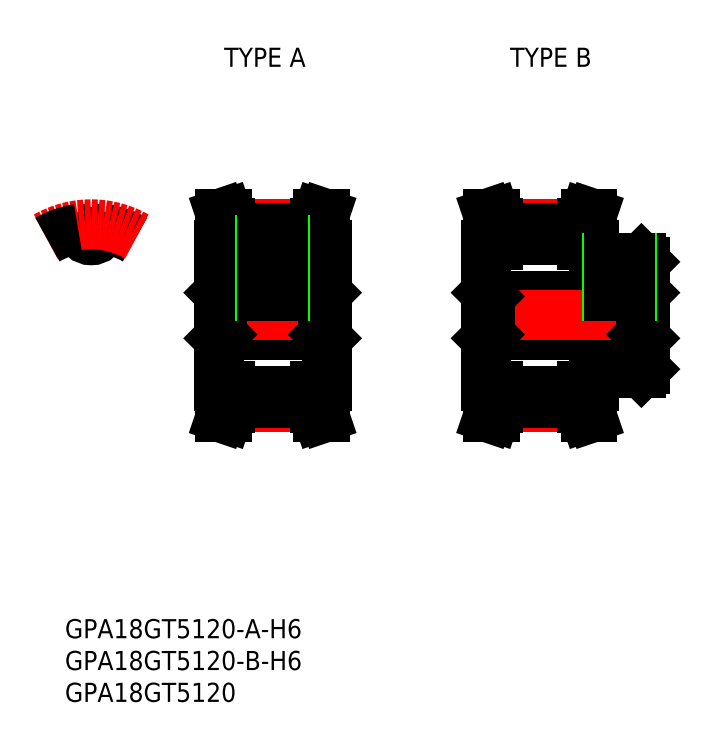
<metadata>
{"format":"dxf","ext":"dxf","renderer":"ezdxf+matplotlib","layout":"modelspace","background":"white","min_lineweight":24,"dpi":150}
</metadata>
<code>
0
SECTION
2
ENTITIES
0
INSERT
8
0
2
*U2
10
0
20
0
30
0
0
INSERT
8
0
2
*U3
10
0
20
0
30
0
0
INSERT
8
0
2
*U4
10
0
20
0
30
0
0
INSERT
8
0
2
*U5
10
0
20
0
30
0
0
INSERT
8
0
2
*U6
10
0
20
0
30
0
0
LINE
8
CENTER
10
-1e-15
20
9.825
30
0
11
-1e-15
21
16.32
31
0
0
ARC
8
0
10
2.011
20
13.31
30
0
40
0.2895
50
81.41
51
173
0
ARC
8
0
10
-3e-16
20
13.56
30
0
40
1.737
50
187
51
353
0
ARC
8
0
10
-2.011
20
13.31
30
0
40
0.2895
50
7.017
51
98.59
0
ARC
8
0
10
0
20
0
30
0
40
13.76
50
60
51
81.41
0
ARC
8
CENTER
10
0
20
0
30
0
40
14.32
50
60
51
120
0
ARC
8
0
10
0
20
0
30
0
40
13.76
50
98.59
51
120
0
LINE
8
0
10
20
20
11
30
0
11
20
21
-11
31
0
0
LINE
8
0
10
37
20
11
30
0
11
37
21
-11
31
0
0
LINE
8
CENTER
10
21.85
20
-14.32
30
0
11
35.15
21
-14.32
31
0
0
LINE
8
0
10
21.85
20
-11.82
30
0
11
35.15
21
-11.82
31
0
0
LINE
8
0
10
21.85
20
-13.76
30
0
11
35.15
21
-13.76
31
0
0
LINE
8
0
10
20.58
20
-3
30
0
11
36.42
21
-3
31
0
0
LINE
8
0
10
20.58
20
3
30
0
11
36.42
21
3
31
0
0
LINE
8
CENTER
10
21.85
20
14.32
30
0
11
35.15
21
14.32
31
0
0
LINE
8
0
10
21.85
20
11.82
30
0
11
35.15
21
11.82
31
0
0
LINE
8
0
10
21.85
20
13.76
30
0
11
35.15
21
13.76
31
0
0
LINE
8
CENTER
10
18
20
9e-16
30
0
11
39
21
9e-16
31
0
0
LINE
8
0
10
20
20
-3.579
30
0
11
20.58
21
-3
31
0
0
LINE
8
0
10
20
20
3.579
30
0
11
20.58
21
3
31
0
0
LINE
8
0
10
37
20
-3.579
30
0
11
36.42
21
-3
31
0
0
LINE
8
0
10
37
20
3.579
30
0
11
36.42
21
3
31
0
0
LINE
8
0
10
20.85
20
14.38
30
0
11
20.85
21
11
31
0
0
LINE
8
0
10
21.85
20
11
30
0
11
20
21
11
31
0
0
LINE
8
0
10
21.85
20
14.54
30
0
11
21.85
21
11
31
0
0
LINE
8
0
10
20.3
20
16
30
0
11
21.36
21
16
31
0
0
LINE
8
0
10
20.85
20
14.38
30
0
11
20.3
21
16
31
0
0
LINE
8
0
10
21.85
20
14.54
30
0
11
21.36
21
16
31
0
0
LINE
8
0
10
20.85
20
-14.37
30
0
11
20.85
21
-11
31
0
0
LINE
8
0
10
21.85
20
-11
30
0
11
20
21
-11
31
0
0
LINE
8
0
10
21.85
20
-14.54
30
0
11
21.85
21
-11
31
0
0
LINE
8
0
10
20.3
20
-16
30
0
11
21.36
21
-16
31
0
0
LINE
8
0
10
20.85
20
-14.37
30
0
11
20.3
21
-16
31
0
0
LINE
8
0
10
21.85
20
-14.54
30
0
11
21.36
21
-16
31
0
0
LINE
8
0
10
20.58
20
3
30
0
11
20.58
21
-3
31
0
0
LINE
8
0
10
36.15
20
14.38
30
0
11
36.15
21
11
31
0
0
LINE
8
0
10
35.15
20
11
30
0
11
37
21
11
31
0
0
LINE
8
0
10
35.15
20
14.54
30
0
11
35.15
21
11
31
0
0
LINE
8
0
10
36.7
20
16
30
0
11
35.64
21
16
31
0
0
LINE
8
0
10
36.7
20
16
30
0
11
36.15
21
14.38
31
0
0
LINE
8
0
10
35.64
20
16
30
0
11
35.15
21
14.54
31
0
0
LINE
8
0
10
36.15
20
-14.38
30
0
11
36.15
21
-11
31
0
0
LINE
8
0
10
35.15
20
-11
30
0
11
37
21
-11
31
0
0
LINE
8
0
10
35.15
20
-14.54
30
0
11
35.15
21
-11
31
0
0
LINE
8
0
10
36.7
20
-16
30
0
11
35.64
21
-16
31
0
0
LINE
8
0
10
36.7
20
-16
30
0
11
36.15
21
-14.38
31
0
0
LINE
8
0
10
35.64
20
-16
30
0
11
35.15
21
-14.54
31
0
0
LINE
8
0
10
36.42
20
3
30
0
11
36.42
21
-3
31
0
0
LINE
8
0
10
62
20
11
30
0
11
62
21
-11
31
0
0
LINE
8
0
10
79
20
11
30
0
11
79
21
9
31
0
0
LINE
8
CENTER
10
63.85
20
-14.32
30
0
11
77.15
21
-14.32
31
0
0
LINE
8
0
10
63.85
20
-11.82
30
0
11
77.15
21
-11.82
31
0
0
LINE
8
0
10
63.85
20
-13.75
30
0
11
77.15
21
-13.75
31
0
0
LINE
8
0
10
62.58
20
-3
30
0
11
86.42
21
-3
31
0
0
LINE
8
0
10
62.58
20
3
30
0
11
86.42
21
3
31
0
0
LINE
8
CENTER
10
63.85
20
14.32
30
0
11
77.15
21
14.32
31
0
0
LINE
8
0
10
63.85
20
11.82
30
0
11
77.15
21
11.82
31
0
0
LINE
8
0
10
63.85
20
13.76
30
0
11
77.15
21
13.76
31
0
0
LINE
8
CENTER
10
60
20
9e-16
30
0
11
89
21
9e-16
31
0
0
LINE
8
0
10
62
20
-3.579
30
0
11
62.58
21
-3
31
0
0
LINE
8
0
10
62
20
3.579
30
0
11
62.58
21
3
31
0
0
LINE
8
0
10
62.85
20
14.38
30
0
11
62.85
21
11
31
0
0
LINE
8
0
10
63.85
20
11
30
0
11
62
21
11
31
0
0
LINE
8
0
10
63.85
20
14.54
30
0
11
63.85
21
11
31
0
0
LINE
8
0
10
62.3
20
16
30
0
11
63.36
21
16
31
0
0
LINE
8
0
10
62.85
20
14.38
30
0
11
62.3
21
16
31
0
0
LINE
8
0
10
63.85
20
14.54
30
0
11
63.36
21
16
31
0
0
LINE
8
0
10
62.85
20
-14.37
30
0
11
62.85
21
-11
31
0
0
LINE
8
0
10
63.85
20
-11
30
0
11
62
21
-11
31
0
0
LINE
8
0
10
63.85
20
-14.54
30
0
11
63.85
21
-11
31
0
0
LINE
8
0
10
62.3
20
-16
30
0
11
63.36
21
-16
31
0
0
LINE
8
0
10
62.85
20
-14.37
30
0
11
62.3
21
-16
31
0
0
LINE
8
0
10
63.85
20
-14.54
30
0
11
63.36
21
-16
31
0
0
LINE
8
0
10
62.58
20
3
30
0
11
62.58
21
-3
31
0
0
LINE
8
0
10
78.15
20
14.38
30
0
11
78.15
21
11
31
0
0
LINE
8
0
10
77.15
20
11
30
0
11
79
21
11
31
0
0
LINE
8
0
10
77.15
20
14.54
30
0
11
77.15
21
11
31
0
0
LINE
8
0
10
78.7
20
16
30
0
11
77.64
21
16
31
0
0
LINE
8
0
10
78.7
20
16
30
0
11
78.15
21
14.38
31
0
0
LINE
8
0
10
77.64
20
16
30
0
11
77.15
21
14.54
31
0
0
LINE
8
0
10
78.15
20
-14.38
30
0
11
78.15
21
-11
31
0
0
LINE
8
0
10
77.15
20
-11
30
0
11
79
21
-11
31
0
0
LINE
8
0
10
77.15
20
-14.54
30
0
11
77.15
21
-11
31
0
0
LINE
8
0
10
78.7
20
-16
30
0
11
77.64
21
-16
31
0
0
LINE
8
0
10
78.7
20
-16
30
0
11
78.15
21
-14.38
31
0
0
LINE
8
0
10
77.64
20
-16
30
0
11
77.15
21
-14.54
31
0
0
LINE
8
0
10
87
20
-3.579
30
0
11
86.42
21
-3
31
0
0
LINE
8
0
10
87
20
3.579
30
0
11
86.42
21
3
31
0
0
LINE
8
0
10
86.42
20
3
30
0
11
86.42
21
-3
31
0
0
LINE
8
0
10
87
20
8.421
30
0
11
87
21
-8.421
31
0
0
LINE
8
0
10
86.42
20
9
30
0
11
79
21
9
31
0
0
LINE
8
0
10
86.42
20
-9
30
0
11
79
21
-9
31
0
0
LINE
8
0
10
86.42
20
-9
30
0
11
87
21
-8.421
31
0
0
LINE
8
0
10
86.42
20
9
30
0
11
87
21
8.421
31
0
0
LINE
8
0
10
79
20
-9
30
0
11
79
21
-11
31
0
0
LINE
8
CENTER
10
28.5
20
13.82
30
0
11
28.5
21
1
31
0
0
LINE
8
0
10
26.5
20
11.82
30
0
11
26.5
21
3
31
0
0
LINE
8
0
10
30.5
20
11.82
30
0
11
30.5
21
3
31
0
0
LINE
8
0
10
26.88
20
11.82
30
0
11
26.88
21
3
31
0
0
LINE
8
0
10
30.12
20
11.82
30
0
11
30.12
21
3
31
0
0
LINE
8
CENTER
10
83
20
11
30
0
11
83
21
1
31
0
0
LINE
8
0
10
81
20
9
30
0
11
81
21
3
31
0
0
LINE
8
0
10
85
20
9
30
0
11
85
21
3
31
0
0
LINE
8
0
10
81.38
20
9
30
0
11
81.38
21
3
31
0
0
LINE
8
0
10
84.62
20
9
30
0
11
84.62
21
3
31
0
0
ENDSEC
0
EOF

</code>
